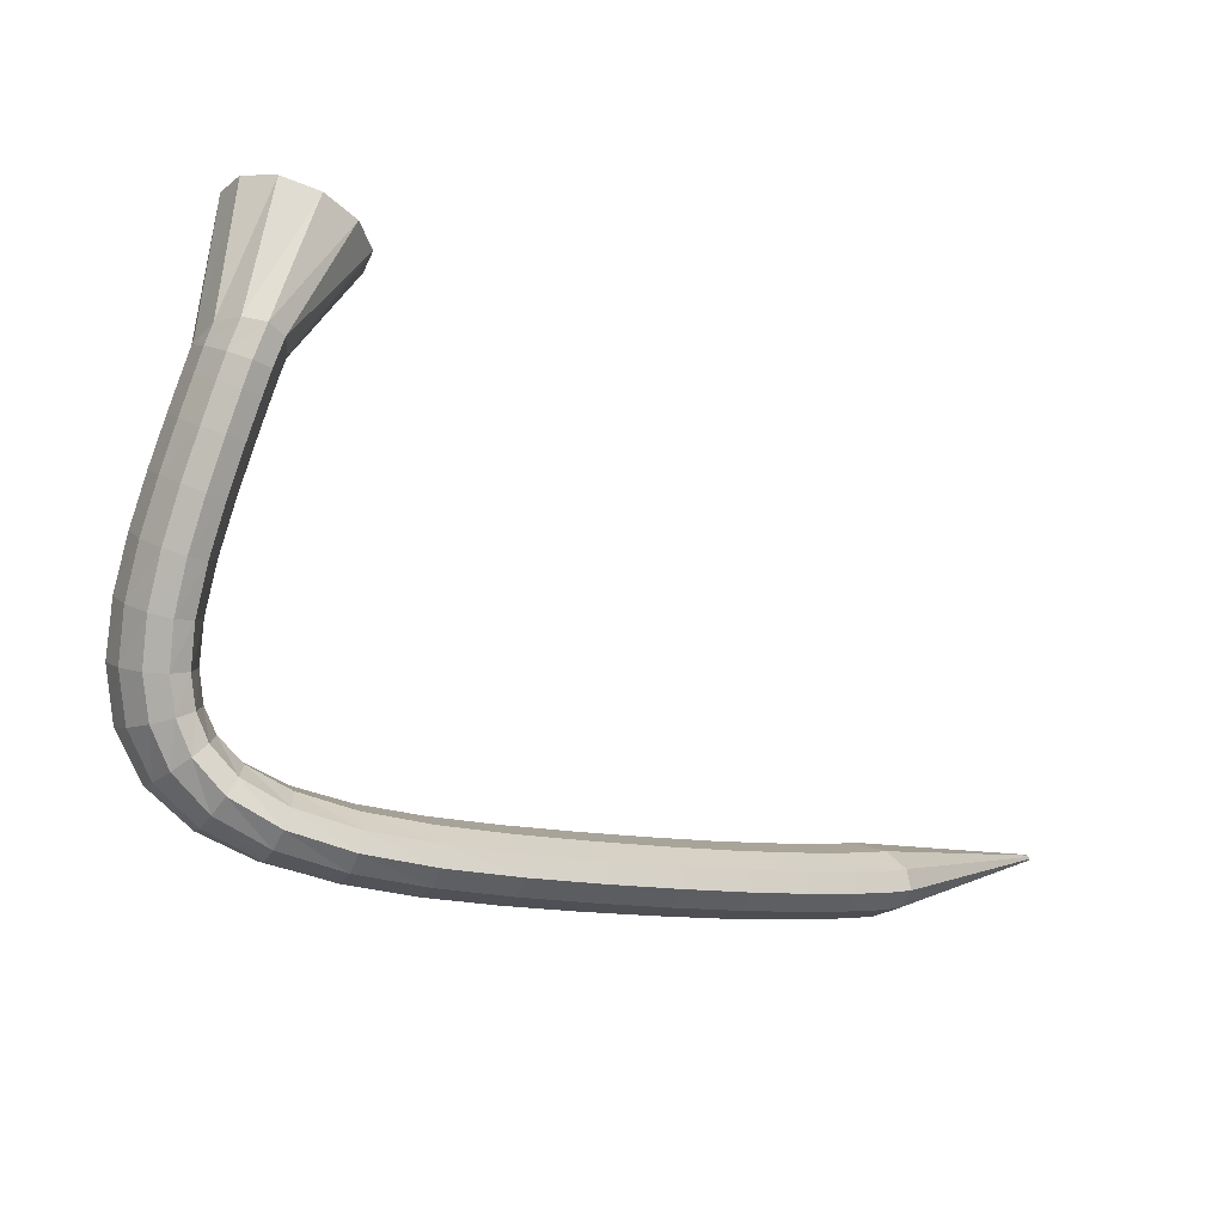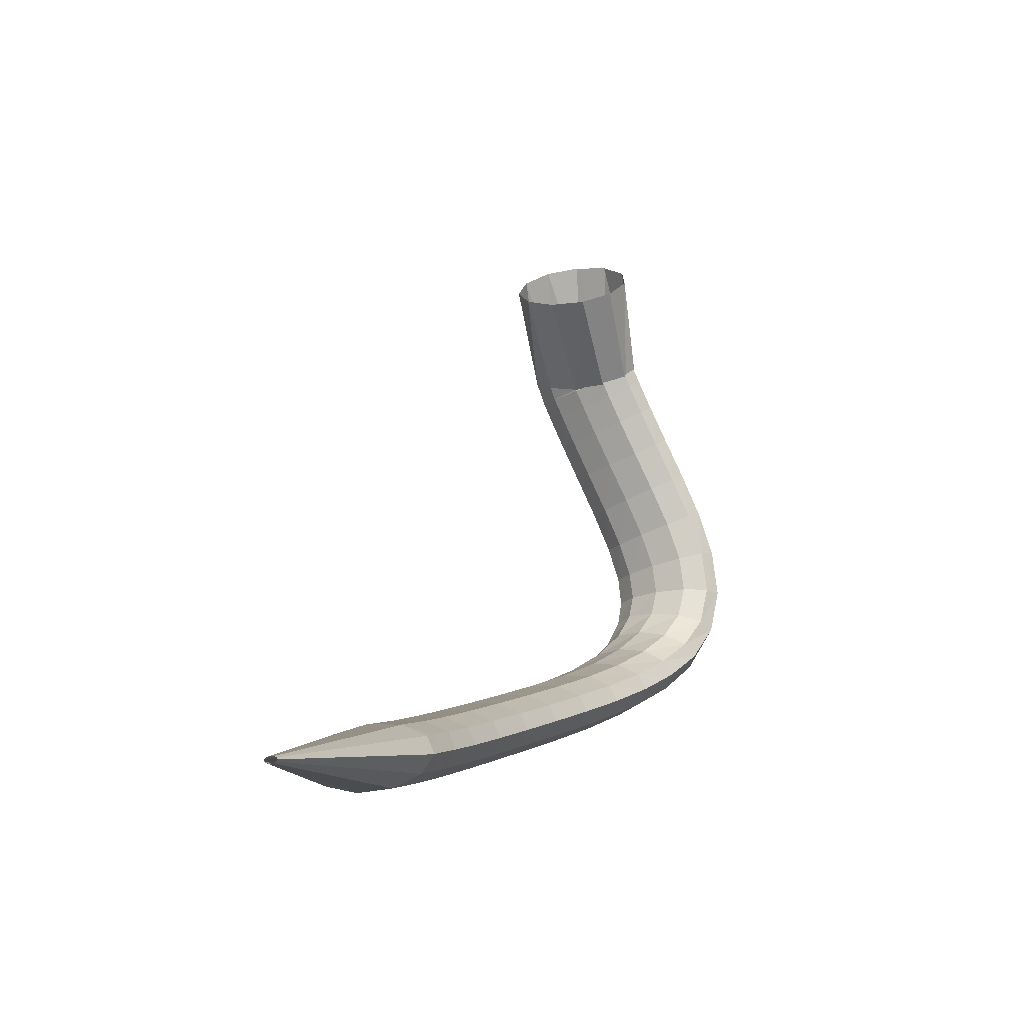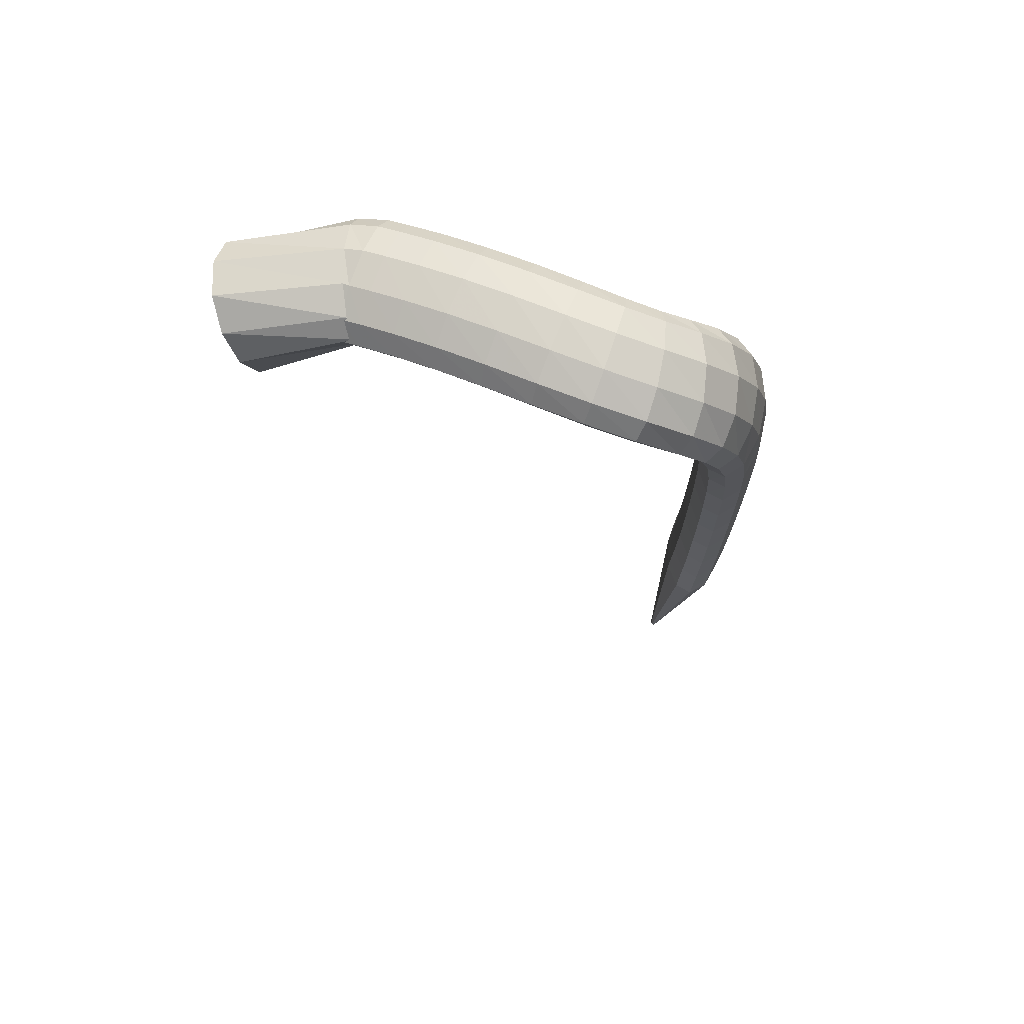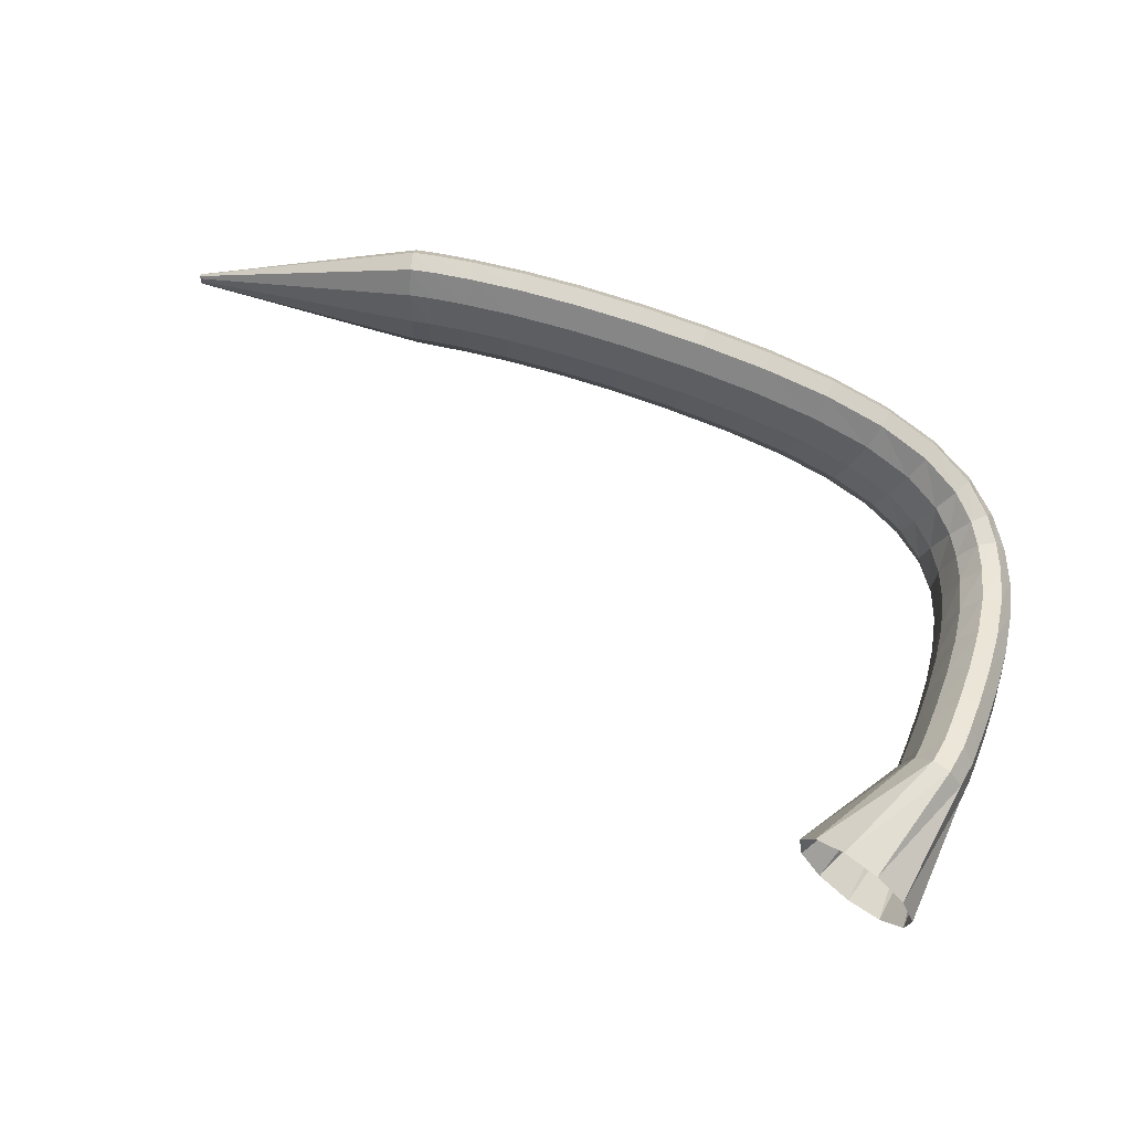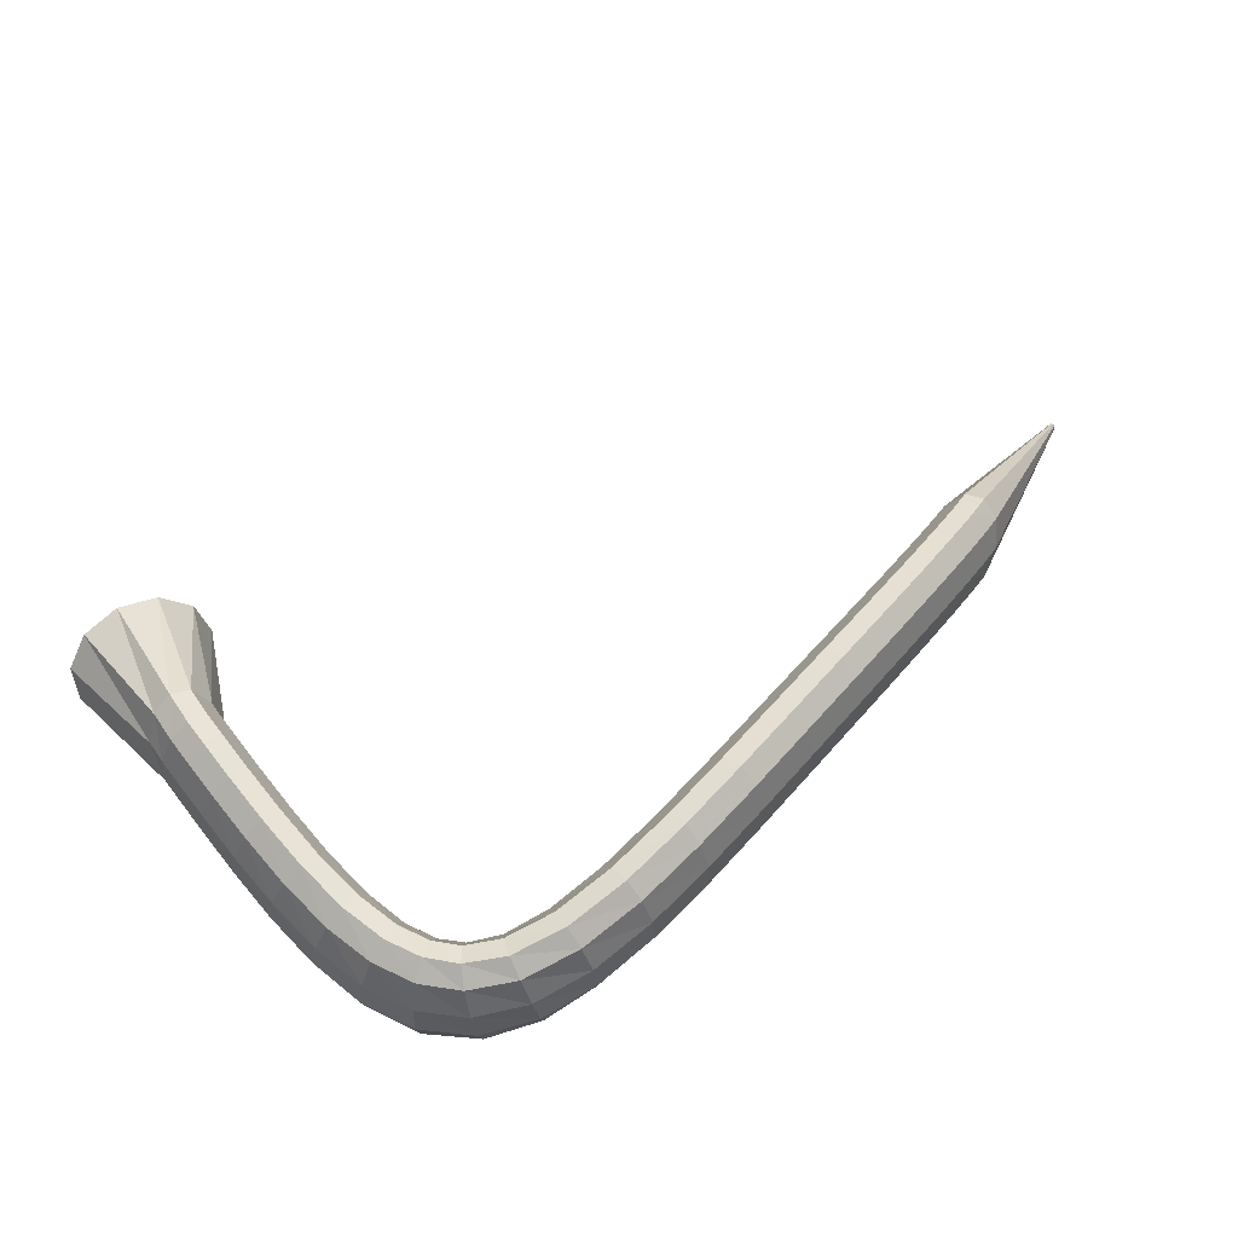
<metadata>
{"format":"obj","ext":"obj","renderer":"f3d","projection":"perspective","resolution":1024,"background":"white","views":[{"elev":-14.6,"azim":142.1,"up":"+Z"},{"elev":4.3,"azim":-70.3,"up":"+Z"},{"elev":-26.2,"azim":91.6,"up":"+Y"},{"elev":69.2,"azim":16.5,"up":"+Y"},{"elev":40.4,"azim":130.4,"up":"+Y"}]}
</metadata>
<code>
g tube1
v 109.6 164.8 93.15
v 109.7 164.6 93.17
v 109.6 164.4 93.1
v 109.6 164.3 92.97
v 109.6 164.4 92.82
v 109.6 164.6 92.71
v 109.6 164.9 92.66
v 109.6 165.1 92.69
v 109.6 165.3 92.79
v 109.6 165.2 92.93
v 109.6 165.1 93.07
v 109.6 164.8 93.15
v 127.2 165.7 92.18
v 127.3 163 92.3
v 127.2 161 91.61
v 127 160.3 90.33
v 126.7 161.2 88.88
v 126.5 163.4 87.7
v 126.3 166.2 87.18
v 126.3 168.6 87.48
v 126.5 170 88.5
v 126.7 169.9 89.93
v 127 168.3 91.3
v 127.2 165.7 92.18
v 128.6 165.7 92
v 128.5 163 92.17
v 128.4 160.9 91.52
v 128.2 160.3 90.24
v 128.1 161.2 88.76
v 128 163.3 87.53
v 128.1 166.1 86.95
v 128.2 168.6 87.2
v 128.4 170 88.21
v 128.5 169.8 89.65
v 128.6 168.3 91.06
v 128.6 165.7 92
v 131.4 165.6 91.72
v 131.3 162.9 91.9
v 131.1 160.8 91.25
v 130.9 160.2 89.97
v 130.8 161 88.48
v 130.9 163.2 87.24
v 131 165.9 86.65
v 131.1 168.4 86.89
v 131.3 169.8 87.9
v 131.4 169.7 89.34
v 131.5 168.1 90.76
v 131.4 165.6 91.72
v 135.1 165.3 91.42
v 134.9 162.6 91.62
v 134.7 160.6 90.98
v 134.5 159.9 89.7
v 134.5 160.8 88.2
v 134.6 162.9 86.95
v 134.8 165.7 86.35
v 135 168.1 86.58
v 135.2 169.6 87.58
v 135.3 169.5 89.02
v 135.3 167.9 90.46
v 135.1 165.3 91.42
v 139.5 164.9 91.2
v 139.2 162.2 91.4
v 138.9 160.2 90.76
v 138.8 159.5 89.49
v 138.8 160.4 87.98
v 139 162.5 86.73
v 139.3 165.2 86.11
v 139.6 167.7 86.34
v 139.8 169.1 87.33
v 139.9 169 88.78
v 139.7 167.4 90.22
v 139.5 164.9 91.2
v 144.3 164.2 91.05
v 143.9 161.6 91.26
v 143.5 159.5 90.63
v 143.4 158.9 89.36
v 143.5 159.7 87.85
v 143.8 161.8 86.58
v 144.2 164.6 85.97
v 144.6 167 86.19
v 144.8 168.4 87.18
v 144.9 168.3 88.63
v 144.6 166.8 90.07
v 144.3 164.2 91.05
v 149.3 163.4 91
v 148.8 160.7 91.21
v 148.4 158.7 90.58
v 148.3 158 89.3
v 148.4 158.9 87.8
v 148.8 161 86.53
v 149.4 163.7 85.91
v 149.8 166.1 86.13
v 150.1 167.5 87.12
v 150.1 167.4 88.57
v 149.8 165.9 90.02
v 149.3 163.4 91
v 154.4 162.3 91.05
v 153.8 159.7 91.25
v 153.3 157.7 90.62
v 153.2 157 89.35
v 153.4 157.8 87.84
v 153.9 159.9 86.58
v 154.6 162.6 85.96
v 155.1 165 86.18
v 155.4 166.4 87.18
v 155.4 166.3 88.63
v 155 164.8 90.07
v 154.4 162.3 91.05
v 159.3 161.1 91.27
v 158.5 158.4 91.46
v 158 156.5 90.81
v 157.9 155.8 89.54
v 158.3 156.6 88.04
v 158.9 158.6 86.8
v 159.7 161.3 86.19
v 160.4 163.7 86.43
v 160.7 165.1 87.43
v 160.5 165 88.87
v 160 163.5 90.3
v 159.3 161.1 91.27
v 163.7 159.7 91.76
v 162.8 157.1 91.91
v 162.3 155.2 91.25
v 162.3 154.5 89.98
v 162.8 155.2 88.51
v 163.7 157.2 87.3
v 164.6 159.8 86.75
v 165.3 162.2 87.02
v 165.6 163.6 88.03
v 165.3 163.6 89.45
v 164.6 162.1 90.85
v 163.7 159.7 91.76
v 167.3 158.4 92.65
v 166.4 155.8 92.71
v 166 153.8 92
v 166.1 153.1 90.75
v 166.9 153.9 89.36
v 167.9 155.8 88.27
v 169 158.4 87.82
v 169.7 160.8 88.16
v 169.8 162.2 89.18
v 169.4 162.2 90.55
v 168.4 160.7 91.85
v 167.3 158.4 92.65
v 170 157.3 93.92
v 169.2 154.7 93.87
v 169 152.7 93.16
v 169.5 151.9 92.02
v 170.5 152.6 90.8
v 171.7 154.6 89.9
v 172.7 157.2 89.6
v 173.3 159.6 90
v 173.1 161 90.96
v 172.4 161.1 92.19
v 171.2 159.7 93.3
v 170 157.3 93.92
v 171.8 156.6 95.47
v 171.3 153.9 95.49
v 171.5 151.8 94.98
v 172.4 151.1 94.11
v 173.6 151.8 93.15
v 174.8 153.9 92.41
v 175.6 156.6 92.13
v 175.8 159 92.38
v 175.2 160.5 93.1
v 174.1 160.5 94.06
v 172.8 159.1 94.94
v 171.8 156.6 95.47
v 172.9 156.5 97.33
v 172.8 153.8 97.72
v 173.4 151.8 97.69
v 174.5 151 97.24
v 175.9 151.8 96.52
v 177 153.9 95.75
v 177.5 156.6 95.19
v 177.3 159.1 95
v 176.4 160.6 95.25
v 175 160.5 95.86
v 173.8 159 96.63
v 172.9 156.5 97.33
v 173.6 157.1 99.68
v 173.6 154.5 100.5
v 174.4 152.5 100.9
v 175.6 151.9 100.9
v 177.1 152.7 100.3
v 178.2 154.7 99.44
v 178.6 157.4 98.53
v 178.2 159.7 97.87
v 177.2 161.1 97.68
v 175.8 161 98
v 174.4 159.5 98.75
v 173.6 157.1 99.68
v 174 158.3 102.6
v 173.9 155.7 103.6
v 174.7 153.9 104.4
v 176 153.3 104.5
v 177.4 154.1 104.1
v 178.6 156.1 103.2
v 179.1 158.7 102.1
v 178.7 160.9 101.1
v 177.6 162.2 100.7
v 176.2 162.1 100.8
v 174.8 160.6 101.5
v 174 158.3 102.6
v 174 159.8 105.8
v 173.9 157.3 106.9
v 174.6 155.5 107.8
v 175.9 154.9 108.1
v 177.4 155.7 107.7
v 178.6 157.7 106.8
v 179.1 160.3 105.7
v 178.8 162.5 104.6
v 177.7 163.7 104
v 176.3 163.6 104.1
v 174.9 162.1 104.7
v 174 159.8 105.8
v 173.8 161.3 109
v 173.7 158.8 110.2
v 174.4 157 111.1
v 175.7 156.5 111.4
v 177.1 157.3 111.2
v 178.3 159.4 110.3
v 178.9 161.9 109.2
v 178.6 164.1 108.2
v 177.6 165.4 107.5
v 176.1 165.2 107.5
v 174.7 163.7 108
v 173.8 161.3 109
v 173.5 162.7 112
v 173.3 160.2 113.1
v 174 158.4 114
v 175.3 157.8 114.4
v 176.8 158.7 114.2
v 178 160.7 113.4
v 178.5 163.3 112.4
v 178.3 165.6 111.4
v 177.2 166.8 110.7
v 175.8 166.6 110.6
v 174.4 165.1 111.1
v 173.5 162.7 112
v 173.2 163.7 114.5
v 173 161.2 115.5
v 173.7 159.4 116.4
v 175 158.8 116.8
v 176.4 159.7 116.6
v 177.6 161.8 115.9
v 178.2 164.4 114.9
v 177.9 166.6 113.9
v 176.9 167.9 113.2
v 175.5 167.7 113.1
v 174.1 166.1 113.6
v 173.2 163.7 114.5
v 172.9 164.4 116
v 172.8 161.8 117
v 173.5 160 117.9
v 174.7 159.4 118.3
v 176.2 160.3 118.1
v 177.4 162.4 117.5
v 178 165 116.5
v 177.7 167.3 115.5
v 176.7 168.5 114.9
v 175.2 168.3 114.7
v 173.8 166.8 115.2
v 172.9 164.4 116
v 173 164.5 116.1
v 173.1 161.7 116.3
v 173.9 159.8 116.7
v 175.1 159.3 117.2
v 176.4 160.3 117.7
v 177.4 162.6 117.9
v 177.6 165.4 117.9
v 177.1 167.9 117.6
v 176.1 169.1 117.1
v 174.7 168.9 116.6
v 173.6 167.1 116.3
v 173 164.5 116.1
v 167.1 164.8 123.9
v 167.7 162.1 124.1
v 169.5 160.1 124.9
v 172 159.4 126
v 174.5 160.4 126.9
v 176.1 162.6 127.5
v 176.3 165.4 127.6
v 175.1 167.9 127
v 172.8 169.3 126.1
v 170.2 169.1 125
v 168.1 167.5 124.2
v 167.1 164.8 123.9
f 1 2 14
f 14 13 1
f 2 3 15
f 15 14 2
f 3 4 16
f 16 15 3
f 4 5 17
f 17 16 4
f 5 6 18
f 18 17 5
f 6 7 19
f 19 18 6
f 7 8 20
f 20 19 7
f 8 9 21
f 21 20 8
f 9 10 22
f 22 21 9
f 10 11 23
f 23 22 10
f 11 12 24
f 24 23 11
f 13 14 26
f 26 25 13
f 14 15 27
f 27 26 14
f 15 16 28
f 28 27 15
f 16 17 29
f 29 28 16
f 17 18 30
f 30 29 17
f 18 19 31
f 31 30 18
f 19 20 32
f 32 31 19
f 20 21 33
f 33 32 20
f 21 22 34
f 34 33 21
f 22 23 35
f 35 34 22
f 23 24 36
f 36 35 23
f 25 26 38
f 38 37 25
f 26 27 39
f 39 38 26
f 27 28 40
f 40 39 27
f 28 29 41
f 41 40 28
f 29 30 42
f 42 41 29
f 30 31 43
f 43 42 30
f 31 32 44
f 44 43 31
f 32 33 45
f 45 44 32
f 33 34 46
f 46 45 33
f 34 35 47
f 47 46 34
f 35 36 48
f 48 47 35
f 37 38 50
f 50 49 37
f 38 39 51
f 51 50 38
f 39 40 52
f 52 51 39
f 40 41 53
f 53 52 40
f 41 42 54
f 54 53 41
f 42 43 55
f 55 54 42
f 43 44 56
f 56 55 43
f 44 45 57
f 57 56 44
f 45 46 58
f 58 57 45
f 46 47 59
f 59 58 46
f 47 48 60
f 60 59 47
f 49 50 62
f 62 61 49
f 50 51 63
f 63 62 50
f 51 52 64
f 64 63 51
f 52 53 65
f 65 64 52
f 53 54 66
f 66 65 53
f 54 55 67
f 67 66 54
f 55 56 68
f 68 67 55
f 56 57 69
f 69 68 56
f 57 58 70
f 70 69 57
f 58 59 71
f 71 70 58
f 59 60 72
f 72 71 59
f 61 62 74
f 74 73 61
f 62 63 75
f 75 74 62
f 63 64 76
f 76 75 63
f 64 65 77
f 77 76 64
f 65 66 78
f 78 77 65
f 66 67 79
f 79 78 66
f 67 68 80
f 80 79 67
f 68 69 81
f 81 80 68
f 69 70 82
f 82 81 69
f 70 71 83
f 83 82 70
f 71 72 84
f 84 83 71
f 73 74 86
f 86 85 73
f 74 75 87
f 87 86 74
f 75 76 88
f 88 87 75
f 76 77 89
f 89 88 76
f 77 78 90
f 90 89 77
f 78 79 91
f 91 90 78
f 79 80 92
f 92 91 79
f 80 81 93
f 93 92 80
f 81 82 94
f 94 93 81
f 82 83 95
f 95 94 82
f 83 84 96
f 96 95 83
f 85 86 98
f 98 97 85
f 86 87 99
f 99 98 86
f 87 88 100
f 100 99 87
f 88 89 101
f 101 100 88
f 89 90 102
f 102 101 89
f 90 91 103
f 103 102 90
f 91 92 104
f 104 103 91
f 92 93 105
f 105 104 92
f 93 94 106
f 106 105 93
f 94 95 107
f 107 106 94
f 95 96 108
f 108 107 95
f 97 98 110
f 110 109 97
f 98 99 111
f 111 110 98
f 99 100 112
f 112 111 99
f 100 101 113
f 113 112 100
f 101 102 114
f 114 113 101
f 102 103 115
f 115 114 102
f 103 104 116
f 116 115 103
f 104 105 117
f 117 116 104
f 105 106 118
f 118 117 105
f 106 107 119
f 119 118 106
f 107 108 120
f 120 119 107
f 109 110 122
f 122 121 109
f 110 111 123
f 123 122 110
f 111 112 124
f 124 123 111
f 112 113 125
f 125 124 112
f 113 114 126
f 126 125 113
f 114 115 127
f 127 126 114
f 115 116 128
f 128 127 115
f 116 117 129
f 129 128 116
f 117 118 130
f 130 129 117
f 118 119 131
f 131 130 118
f 119 120 132
f 132 131 119
f 121 122 134
f 134 133 121
f 122 123 135
f 135 134 122
f 123 124 136
f 136 135 123
f 124 125 137
f 137 136 124
f 125 126 138
f 138 137 125
f 126 127 139
f 139 138 126
f 127 128 140
f 140 139 127
f 128 129 141
f 141 140 128
f 129 130 142
f 142 141 129
f 130 131 143
f 143 142 130
f 131 132 144
f 144 143 131
f 133 134 146
f 146 145 133
f 134 135 147
f 147 146 134
f 135 136 148
f 148 147 135
f 136 137 149
f 149 148 136
f 137 138 150
f 150 149 137
f 138 139 151
f 151 150 138
f 139 140 152
f 152 151 139
f 140 141 153
f 153 152 140
f 141 142 154
f 154 153 141
f 142 143 155
f 155 154 142
f 143 144 156
f 156 155 143
f 145 146 158
f 158 157 145
f 146 147 159
f 159 158 146
f 147 148 160
f 160 159 147
f 148 149 161
f 161 160 148
f 149 150 162
f 162 161 149
f 150 151 163
f 163 162 150
f 151 152 164
f 164 163 151
f 152 153 165
f 165 164 152
f 153 154 166
f 166 165 153
f 154 155 167
f 167 166 154
f 155 156 168
f 168 167 155
f 157 158 170
f 170 169 157
f 158 159 171
f 171 170 158
f 159 160 172
f 172 171 159
f 160 161 173
f 173 172 160
f 161 162 174
f 174 173 161
f 162 163 175
f 175 174 162
f 163 164 176
f 176 175 163
f 164 165 177
f 177 176 164
f 165 166 178
f 178 177 165
f 166 167 179
f 179 178 166
f 167 168 180
f 180 179 167
f 169 170 182
f 182 181 169
f 170 171 183
f 183 182 170
f 171 172 184
f 184 183 171
f 172 173 185
f 185 184 172
f 173 174 186
f 186 185 173
f 174 175 187
f 187 186 174
f 175 176 188
f 188 187 175
f 176 177 189
f 189 188 176
f 177 178 190
f 190 189 177
f 178 179 191
f 191 190 178
f 179 180 192
f 192 191 179
f 181 182 194
f 194 193 181
f 182 183 195
f 195 194 182
f 183 184 196
f 196 195 183
f 184 185 197
f 197 196 184
f 185 186 198
f 198 197 185
f 186 187 199
f 199 198 186
f 187 188 200
f 200 199 187
f 188 189 201
f 201 200 188
f 189 190 202
f 202 201 189
f 190 191 203
f 203 202 190
f 191 192 204
f 204 203 191
f 193 194 206
f 206 205 193
f 194 195 207
f 207 206 194
f 195 196 208
f 208 207 195
f 196 197 209
f 209 208 196
f 197 198 210
f 210 209 197
f 198 199 211
f 211 210 198
f 199 200 212
f 212 211 199
f 200 201 213
f 213 212 200
f 201 202 214
f 214 213 201
f 202 203 215
f 215 214 202
f 203 204 216
f 216 215 203
f 205 206 218
f 218 217 205
f 206 207 219
f 219 218 206
f 207 208 220
f 220 219 207
f 208 209 221
f 221 220 208
f 209 210 222
f 222 221 209
f 210 211 223
f 223 222 210
f 211 212 224
f 224 223 211
f 212 213 225
f 225 224 212
f 213 214 226
f 226 225 213
f 214 215 227
f 227 226 214
f 215 216 228
f 228 227 215
f 217 218 230
f 230 229 217
f 218 219 231
f 231 230 218
f 219 220 232
f 232 231 219
f 220 221 233
f 233 232 220
f 221 222 234
f 234 233 221
f 222 223 235
f 235 234 222
f 223 224 236
f 236 235 223
f 224 225 237
f 237 236 224
f 225 226 238
f 238 237 225
f 226 227 239
f 239 238 226
f 227 228 240
f 240 239 227
f 229 230 242
f 242 241 229
f 230 231 243
f 243 242 230
f 231 232 244
f 244 243 231
f 232 233 245
f 245 244 232
f 233 234 246
f 246 245 233
f 234 235 247
f 247 246 234
f 235 236 248
f 248 247 235
f 236 237 249
f 249 248 236
f 237 238 250
f 250 249 237
f 238 239 251
f 251 250 238
f 239 240 252
f 252 251 239
f 241 242 254
f 254 253 241
f 242 243 255
f 255 254 242
f 243 244 256
f 256 255 243
f 244 245 257
f 257 256 244
f 245 246 258
f 258 257 245
f 246 247 259
f 259 258 246
f 247 248 260
f 260 259 247
f 248 249 261
f 261 260 248
f 249 250 262
f 262 261 249
f 250 251 263
f 263 262 250
f 251 252 264
f 264 263 251
f 253 254 266
f 266 265 253
f 254 255 267
f 267 266 254
f 255 256 268
f 268 267 255
f 256 257 269
f 269 268 256
f 257 258 270
f 270 269 257
f 258 259 271
f 271 270 258
f 259 260 272
f 272 271 259
f 260 261 273
f 273 272 260
f 261 262 274
f 274 273 261
f 262 263 275
f 275 274 262
f 263 264 276
f 276 275 263
f 265 266 278
f 278 277 265
f 266 267 279
f 279 278 266
f 267 268 280
f 280 279 267
f 268 269 281
f 281 280 268
f 269 270 282
f 282 281 269
f 270 271 283
f 283 282 270
f 271 272 284
f 284 283 271
f 272 273 285
f 285 284 272
f 273 274 286
f 286 285 273
f 274 275 287
f 287 286 274
f 275 276 288
f 288 287 275

</code>
